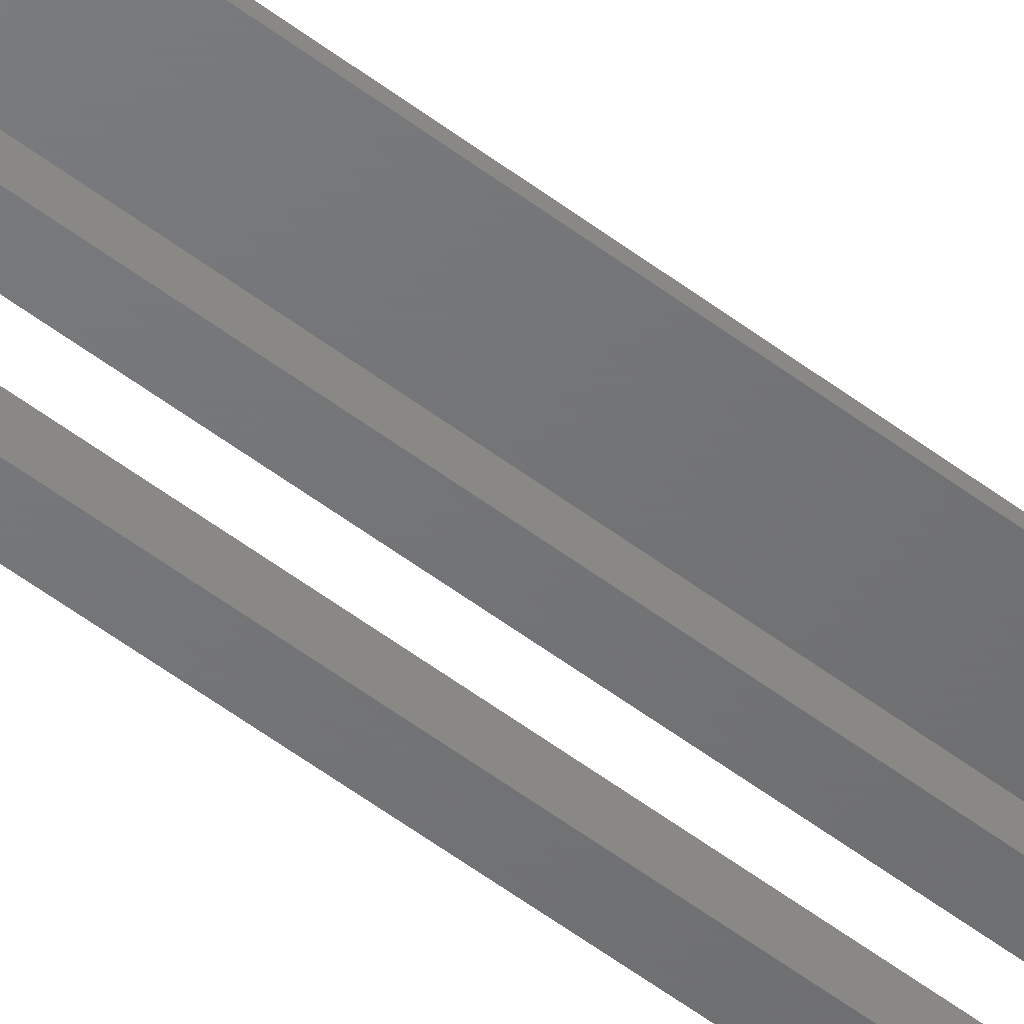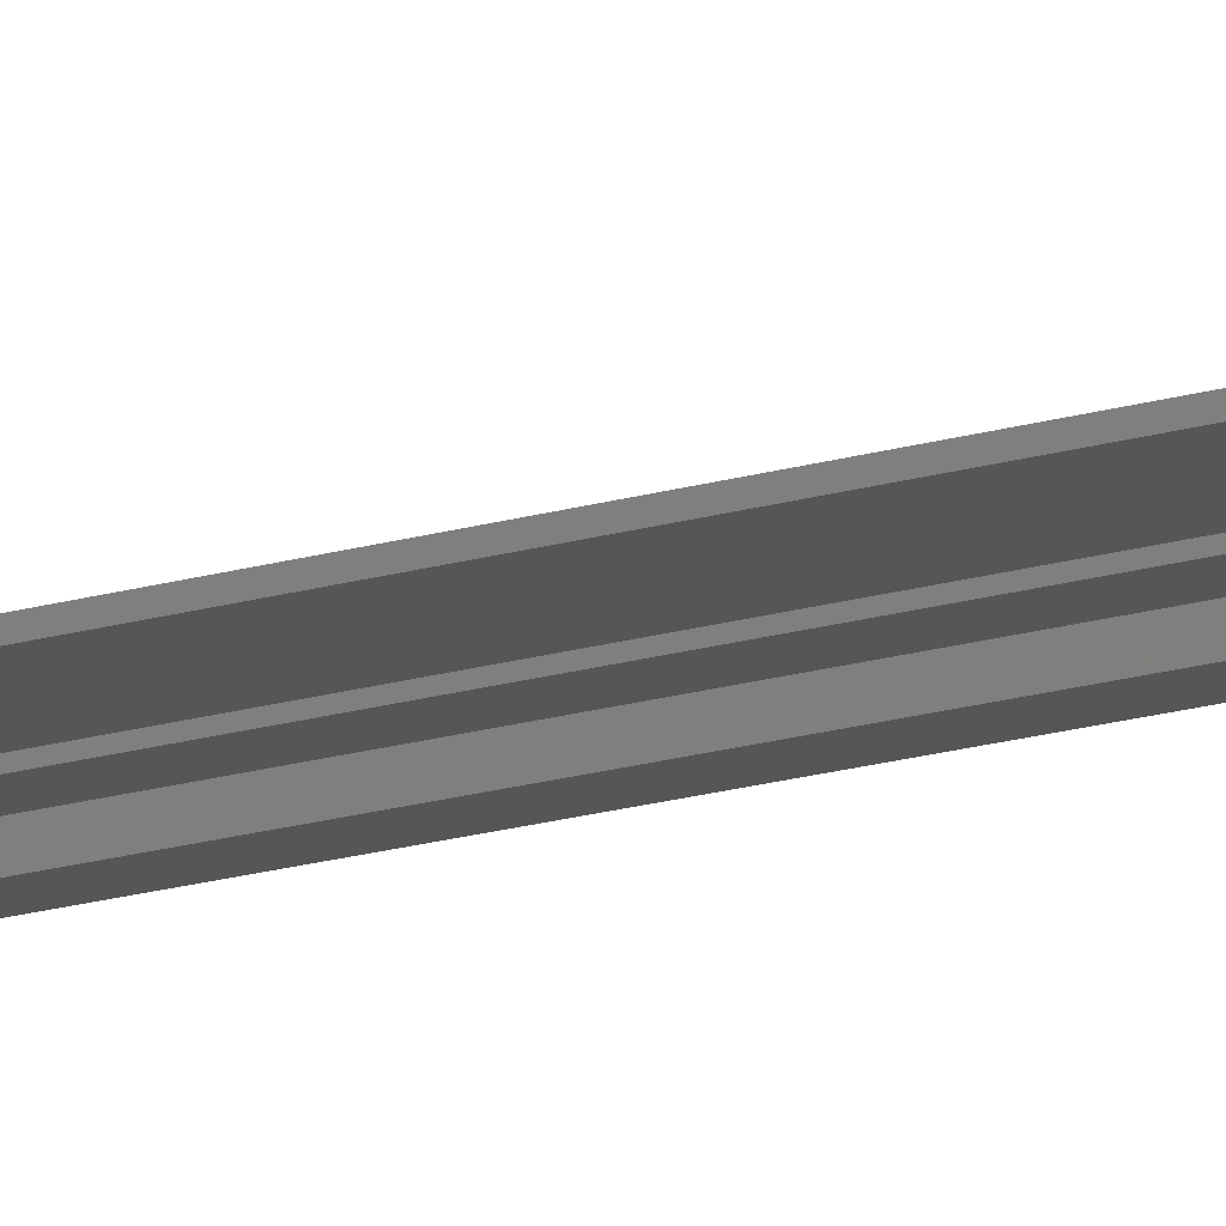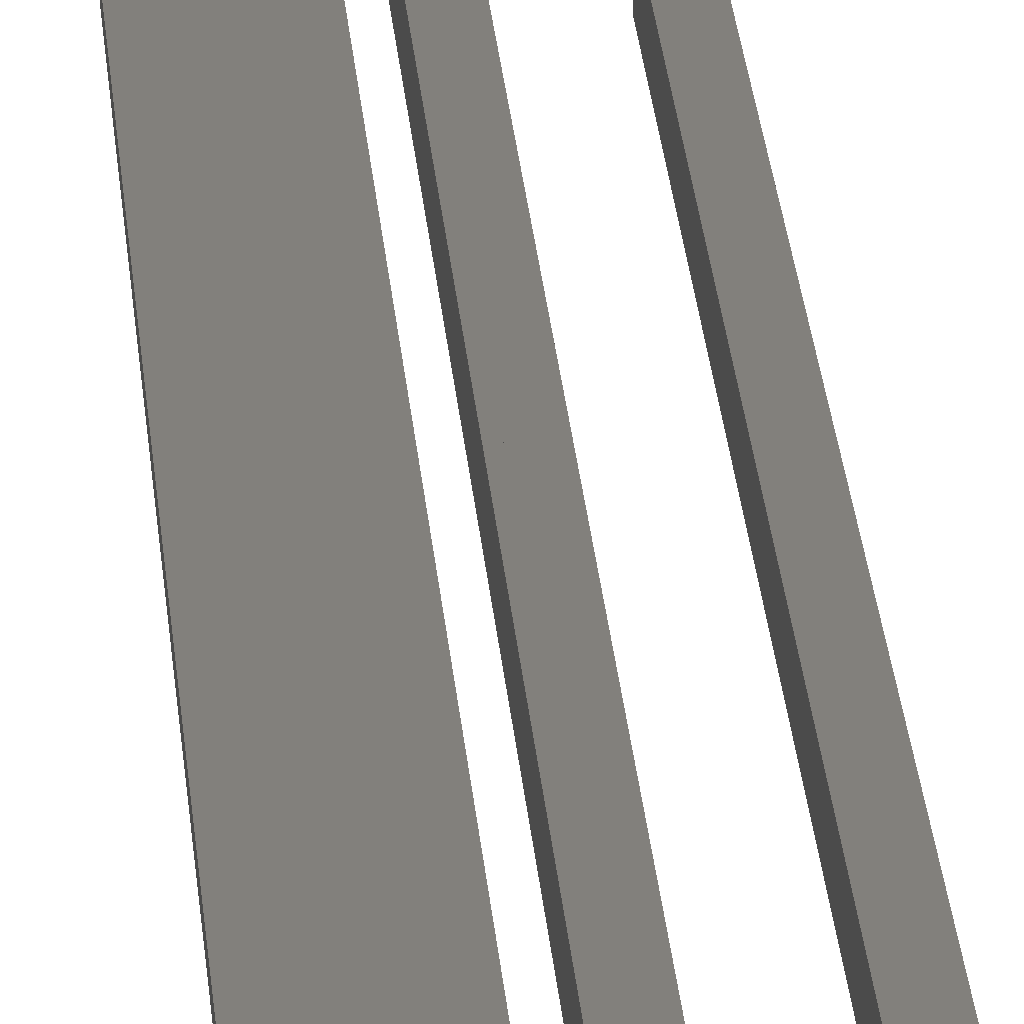
<metadata>
{"format":"stl","ext":"stl","renderer":"f3d","projection":"perspective","resolution":1024,"background":"white","views":[{"elev":-49.6,"azim":-130.7,"up":"+Z"},{"elev":-16.2,"azim":-57.0,"up":"+Z"},{"elev":14.8,"azim":-2.6,"up":"+Z"}]}
</metadata>
<code>
# stl→obj: 48 verts, 84 faces
v -0.04688 -0.3828 0
v -0.007812 -0.3828 -2.392e-18
v -0.04688 -0.3828 0.004112
v -0.007812 -0.3828 0.004112
v -0.04688 0.3828 0
v -0.04688 0.3828 0.004112
v -0.007812 0.3828 -2.392e-18
v -0.007812 0.3828 0.004112
v 0.05469 -0.3438 0.003125
v 0.03906 -0.3438 0
v 0.05469 -0.3438 -9.568e-19
v 0.04219 -0.3438 0.003125
v 0.03906 -0.3438 0.01562
v 0.04219 -0.3438 0.01562
v 0.05469 0.3438 -9.568e-19
v 0.03906 0.3438 0
v 0.05469 0.3438 0.003125
v 0.04219 0.3438 0.003125
v 0.03906 0.3438 0.01562
v 0.04219 0.3438 0.01562
v 0.007812 0.75 -4.784e-19
v 0.007812 0.75 0.003125
v 0.01562 0.75 -9.568e-19
v 0.01562 0.75 0.003125
v 1.301e-18 0.7422 0.01562
v 0 0.7422 0
v 1.174e-18 -0.75 0.01562
v 0 -0.75 0
v 0.001178 0.7463 0.01562
v 0.000134 0.7436 0.01562
v 0.0005313 0.745 0.01562
v 0.003125 0.7484 0.01562
v 0.002053 0.7475 0.01562
v 0.003125 -0.75 0.01562
v 0.003125 0.7484 0.003125
v 0.003125 -0.75 0.003125
v 0.01562 -0.75 0.003125
v 0.006561 0.7499 0.003125
v 0.005342 0.7496 0.003125
v 0.004187 0.7491 0.003125
v 0.0001501 0.7437 -9.192e-21
v 0.001317 0.7465 -8.062e-20
v 0.0005947 0.7452 -3.641e-20
v 0.003472 0.7487 -2.126e-19
v 0.002288 0.7477 -1.401e-19
v 0.01562 -0.75 -9.568e-19
v 0.004823 0.7494 -2.953e-19
v 0.006288 0.7498 -3.851e-19
f 1 2 3
f 3 2 4
f 5 6 7
f 7 6 8
f 6 5 3
f 3 5 1
f 8 6 4
f 4 6 3
f 7 8 2
f 2 8 4
f 5 7 1
f 1 7 2
f 9 10 11
f 9 12 10
f 12 13 10
f 12 14 13
f 15 16 17
f 16 18 17
f 16 19 18
f 19 20 18
f 19 16 13
f 13 16 10
f 20 19 14
f 14 19 13
f 18 20 12
f 12 20 14
f 17 18 9
f 9 18 12
f 15 17 11
f 11 17 9
f 16 15 10
f 10 15 11
f 21 22 23
f 23 22 24
f 25 26 27
f 27 26 28
f 25 29 30
f 29 31 30
f 32 33 29
f 34 32 29
f 34 29 25
f 34 25 27
f 35 32 36
f 36 32 34
f 35 36 37
f 35 37 24
f 35 24 22
f 35 22 38
f 35 38 39
f 35 39 40
f 26 41 42
f 42 41 43
f 44 42 45
f 46 28 26
f 46 26 42
f 46 42 44
f 46 44 47
f 46 47 48
f 46 48 21
f 46 21 23
f 32 35 45
f 22 48 38
f 22 21 48
f 48 39 38
f 39 48 40
f 40 48 47
f 40 47 35
f 35 47 44
f 35 44 45
f 26 25 41
f 41 25 30
f 41 30 43
f 43 30 31
f 43 31 42
f 42 31 29
f 42 29 45
f 45 29 33
f 45 33 32
f 37 28 46
f 37 36 28
f 36 27 28
f 36 34 27
f 23 24 46
f 46 24 37

</code>
